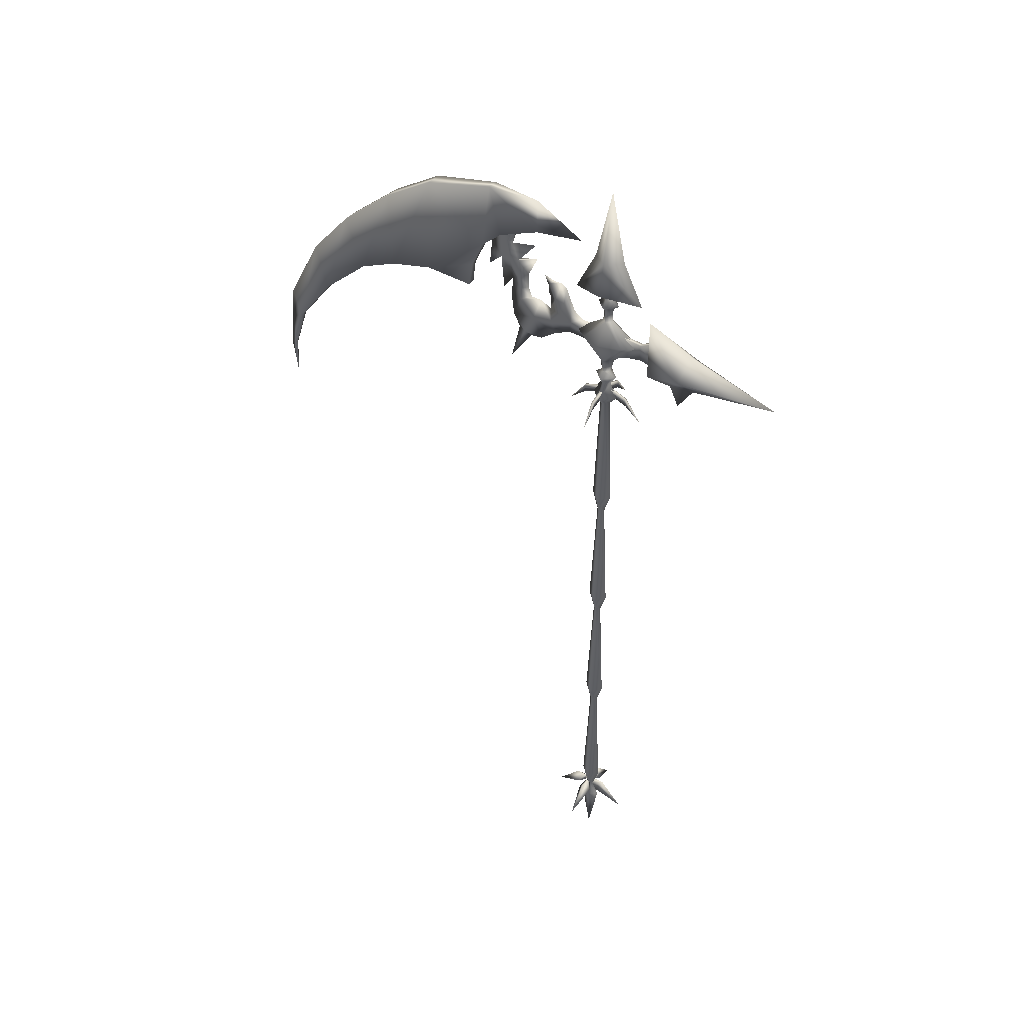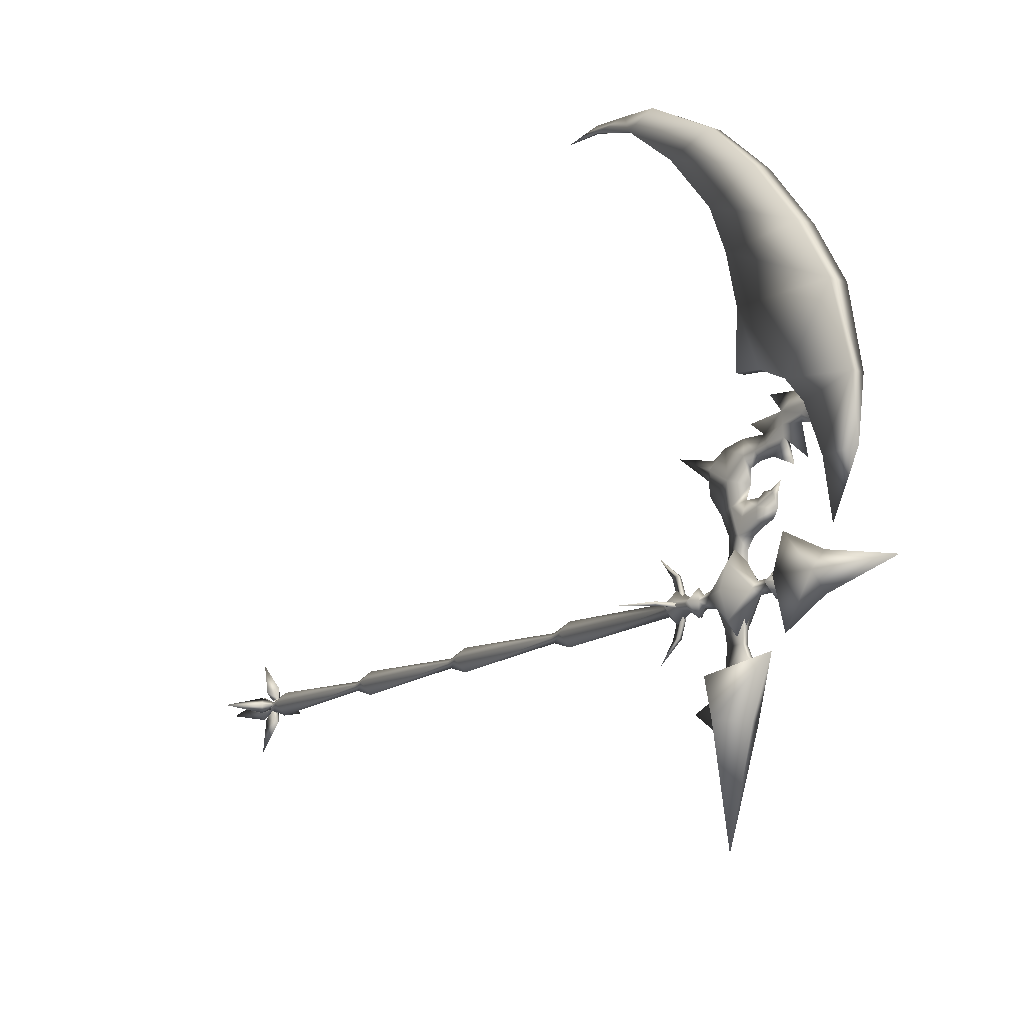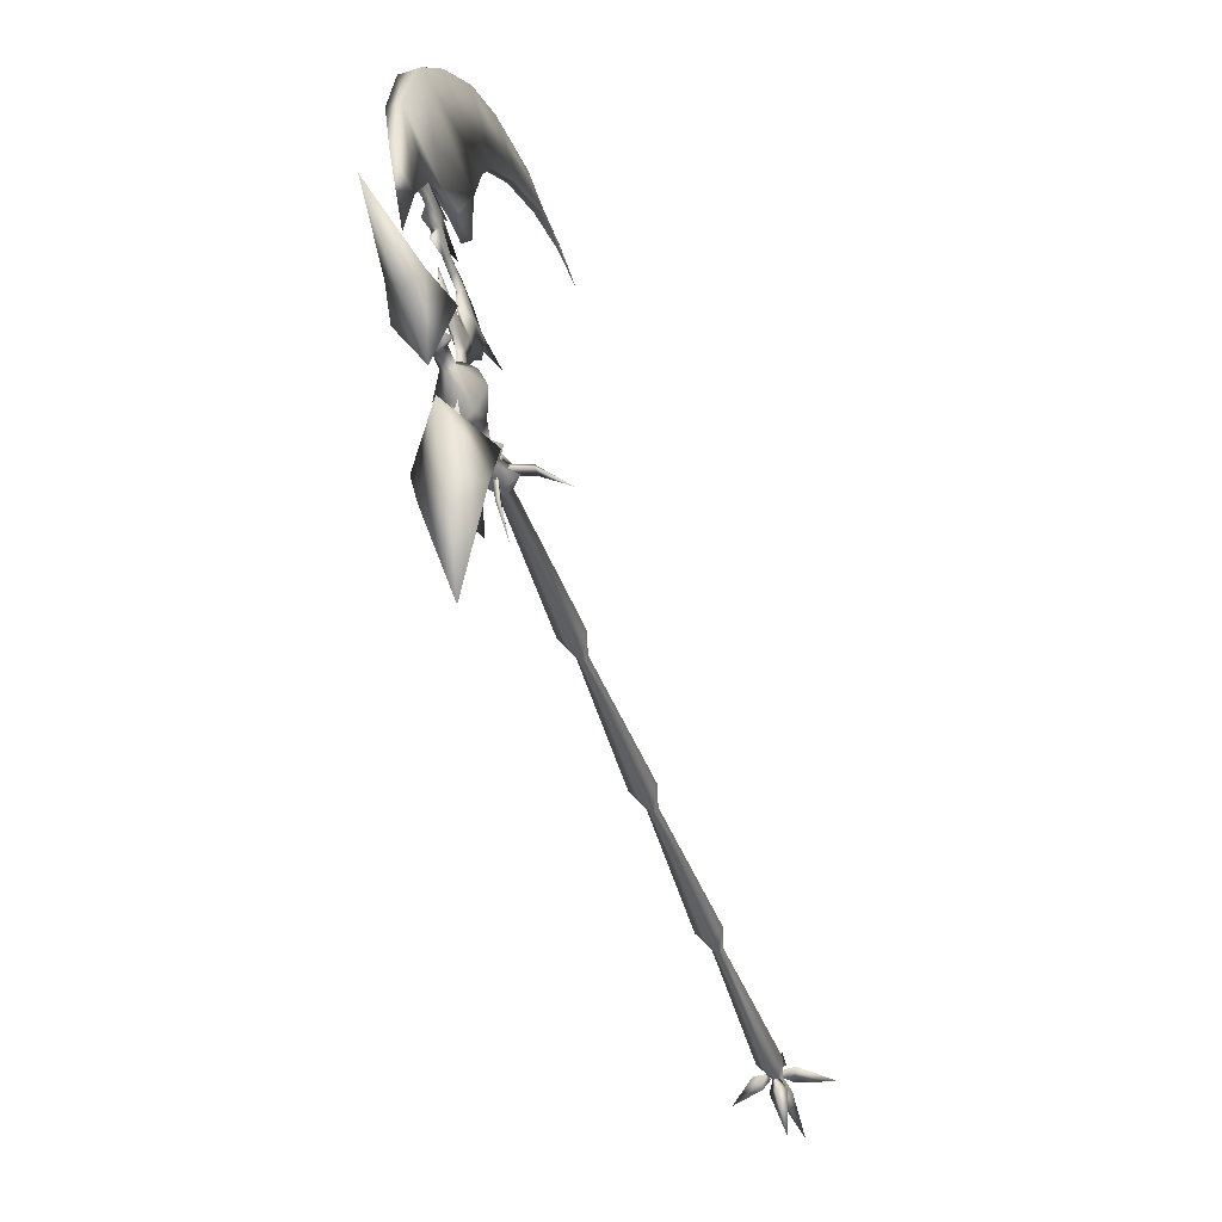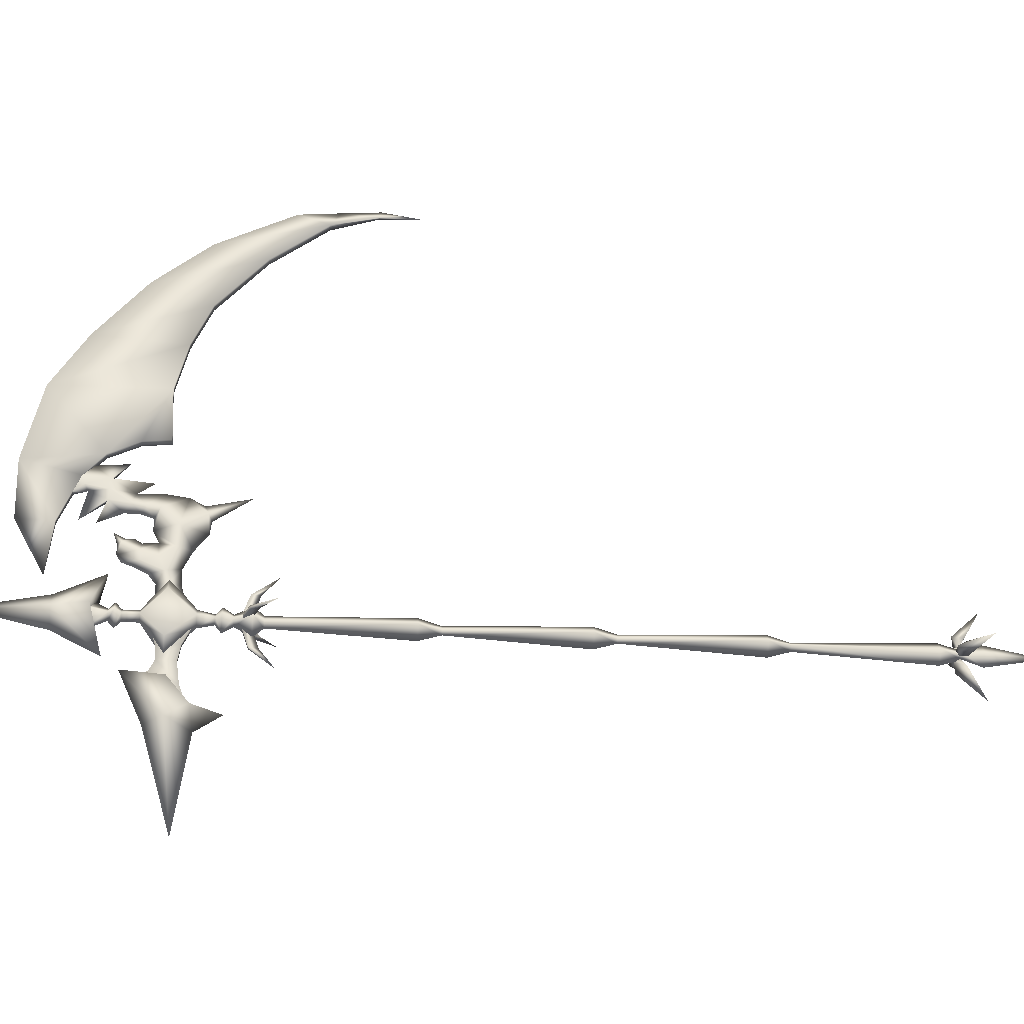
<metadata>
{"format":"obj","ext":"obj","renderer":"f3d","projection":"perspective","resolution":1024,"background":"white","views":[{"elev":39.1,"azim":123.9,"up":"+Y"},{"elev":-13.7,"azim":143.1,"up":"+Z"},{"elev":-51.5,"azim":-160.6,"up":"+Z"},{"elev":-31.2,"azim":-95.7,"up":"+Z"}]}
</metadata>
<code>
o MDL_w22sc02_bod00.002
v 0.05 0.57 0
v 0.02 0.5362 0
v 0 0.5362 0.02
v 0 0.5362 -0.02
v 0 0.57 0.05
v 0 0.6237 0.02
v 0.02 0.6237 0
v -0.0194 0.6237 0
v -0.0494 0.57 0
v 0 0.6237 -0.02
v 0 0.57 -0.05
v -0.0194 0.5362 0
v 0.01 1.012 0.3794
v -0.01 1.012 0.3794
v 0 1.04 0.3019
v 0 1.092 0.3094
v 0.01 1.007 0.4512
v -0.01 1.007 0.4512
v 0 0.9538 0.5094
v 0 0.8769 0.4462
v 0 1.072 0.4081
v -0.01 1.122 0.3975
v 0.01 1.122 0.3975
v -0.0088 0.7669 -0.0881
v -0.0088 0.8363 -0.1394
v -0.0088 0.7756 -0.1394
v -0.0088 0.8419 -0.0881
v -0.0088 0.7431 -0.0369
v -0.0088 0.8587 -0.0369
v -0.0088 0.765 -0.2144
v -0.0088 0.8531 -0.175
v -0.0088 0.7369 -0.29
v 0.0088 0.7669 -0.0881
v 0.0088 0.8419 -0.0881
v 0.0088 0.7431 -0.0369
v 0.0088 0.8363 -0.1394
v 0.0088 0.8531 -0.175
v 0.0088 0.7369 -0.29
v 0.0088 0.885 -0.2025
v 0.0088 0.765 -0.2144
v 0.0088 0.7756 -0.1394
v -0.0088 0.885 -0.2025
v 0.0088 0.8587 -0.0369
v -0.0725 0.7994 -0.3425
v 0.0012 0.9381 -0.1719
v -0.0962 0.7994 -0.2306
v 0.0012 0.8606 -0.3425
v -0.03 0.7319 -0.2825
v 0.0012 0.7181 -0.3581
v 0 0.76 -0.6775
v 0.0012 0.635 -0.3
v 0.0887 0.7994 -0.3425
v 0.1125 0.7994 -0.2306
v 0.0325 0.7319 -0.2825
v -0.0462 1.141 0
v 0 1.141 0.0587
v 0 0.9894 0.135
v 0 1.402 0
v 0 1.141 -0.0575
v 0.0469 1.141 0
v 0 0.9894 -0.1344
v 0.0775 1.029 0
v -0.0775 1.029 0
v -0.0137 0.4013 1.429
v 0 0.37 1.488
v -0.0075 0.5044 1.467
v -0.005 0.2481 1.476
v -0.0188 0.7606 1.321
v -0.0137 0.5863 1.281
v -0.03 0.9444 1.152
v -0.0137 0.7462 1.092
v -0.03 1.109 0.9456
v -0.0137 0.8094 0.9425
v -0.03 1.222 0.7538
v -0.0137 0.8487 0.7769
v -0.0206 1.28 0.4956
v -0.0137 1.028 0.5337
v -0.0112 1.093 0.4563
v -0.0137 0.9287 0.5825
v 0 1.174 0.1194
v -0.0112 1.156 0.2988
v 0 1.275 0.3025
v 0.0081 0.5044 1.467
v 0.0144 0.4013 1.429
v 0.0194 0.7606 1.321
v 0.005 0.2481 1.476
v 0 0.2412 1.502
v 0.0144 0.5863 1.281
v 0.0306 0.9444 1.152
v 0.0144 0.7462 1.092
v 0.0306 1.109 0.9456
v 0.0144 0.8094 0.9425
v 0.0306 1.222 0.7538
v 0.0144 0.8487 0.7769
v 0.0144 1.028 0.5331
v 0.0206 1.28 0.4956
v 0.0113 1.093 0.4563
v 0.0138 0.9287 0.5825
v 0.0144 0.8394 0.5944
v 0.0113 1.156 0.2988
v -0.0137 0.8394 0.5944
v -0.0419 0.6575 0
v 0 0.6575 0.0425
v -0.0175 0.6769 0
v 0 0.6575 -0.0419
v 0 0.6769 -0.0175
v 0 0.6769 0.0181
v 0.0181 0.6769 0
v 0.0425 0.6575 0
v -0.0294 0.7287 0
v 0 0.7287 0.03
v -0.0394 0.8156 0.0781
v -0.0656 0.8156 0
v -0.0194 0.89 0
v -0.0394 0.8156 -0.0781
v 0 0.89 -0.02
v 0.03 0.7287 0
v 0 0.89 0.02
v 0 0.8156 0.1306
v 0.0394 0.8156 0.0775
v 0.0662 0.8156 0
v 0.02 0.89 0
v 0.0394 0.8156 -0.0781
v 0 0.7287 -0.03
v 0 0.8156 -0.13
v -0.0369 -1.43 -0
v 0 -0.9912 0.015
v -0.0144 -0.9912 -0
v 0 -1.43 0.0375
v 0.015 -0.9912 -0
v 0 -1.43 -0.0375
v 0 -0.9912 -0.015
v 0.0375 -1.43 -0
v 0 -1.501 -0.0144
v -0.0144 -1.501 -0
v 0 -1.501 0.015
v 0.015 -1.501 -0
v 0 0.11 1.482
v 0 -0.4819 0.015
v 0 -0.9206 0.0375
v -0.0144 -0.4819 -0
v 0.015 -0.4819 -0
v 0 -0.9206 -0.0375
v 0.0375 -0.9206 -0
v 0 -0.4819 -0.015
v -0.0369 -0.9206 -0
v 0 0.0269 0.015
v 0 -0.4112 0.0375
v -0.0144 0.0269 0
v 0.015 0.0269 0
v 0 -0.4112 -0.0375
v 0.0375 -0.4112 -0
v 0 0.0269 -0.015
v -0.0369 -0.4112 -0
v 0 0.0975 0.0375
v 0 0.0975 -0.0375
v 0.0375 0.0975 0
v -0.0369 0.0975 0
v 0 0.9425 -0.02
v -0.02 0.9425 0
v 0 0.9613 -0.0419
v -0.0419 0.9613 0
v 0 0.9806 -0.02
v -0.02 0.9806 0
v 0 1.042 -0.05
v -0.05 1.042 0
v 0.02 0.9806 0
v 0 1.042 0.05
v 0 0.9806 0.02
v 0.05 1.042 0
v 0.0425 0.9613 0
v 0 0.9613 0.0425
v 0.02 0.9425 0
v 0 0.9425 0.02
v 0 -1.753 -0
v 0 -1.562 -0.0369
v 0.0225 -1.562 -0
v -0.0219 -1.562 -0
v 0 -1.562 0.0375
v -0.1469 -1.565 -0
v -0.0606 -1.474 -0
v -0.0431 -1.505 -0.025
v -0.0431 -1.505 0.0244
v -0.0169 -1.49 -0.0119
v -0.025 -1.475 -0
v -0.0169 -1.49 0.0113
v 0 0.5706 -0.0231
v 0.0063 0.5788 -0.0856
v 0.0063 0.6006 -0.0231
v 0 0.5487 -0.0856
v 0 0.4975 -0.1488
v -0.0056 0.5788 -0.0856
v -0.0056 0.6006 -0.0231
v 0.1469 -1.565 -0
v 0.0612 -1.474 -0
v 0.0437 -1.505 0.0256
v 0.0437 -1.505 -0.0244
v 0.0169 -1.49 0.0125
v 0.0256 -1.475 -0
v 0.0169 -1.49 -0.0113
v 0 -1.565 -0.1469
v 0 -1.474 -0.0606
v 0.0256 -1.505 -0.0431
v -0.0244 -1.505 -0.0431
v 0.0125 -1.49 -0.0169
v 0 -1.475 -0.025
v -0.0113 -1.49 -0.0169
v 0 -1.565 0.1469
v 0 -1.474 0.0613
v -0.025 -1.505 0.0437
v 0.0244 -1.505 0.0437
v -0.0119 -1.49 0.0169
v 0 -1.475 0.0256
v 0.0112 -1.49 0.0169
v 0 0.5706 0.0231
v -0.0056 0.5788 0.0862
v -0.0056 0.6006 0.0231
v 0 0.5487 0.0862
v 0 0.4975 0.1488
v 0.0063 0.5788 0.0862
v 0.0063 0.6006 0.0231
v 0.0231 0.5706 0
v 0.0862 0.5788 0.0063
v 0.0231 0.6006 0.0063
v 0.0862 0.5487 0
v 0.1488 0.4975 0
v 0.0862 0.5788 -0.0056
v 0.0231 0.6006 -0.0056
v -0.0231 0.5706 0
v -0.0856 0.5788 -0.0056
v -0.0231 0.6006 -0.0056
v -0.0856 0.5487 0
v -0.1488 0.4975 0
v -0.0856 0.5788 0.0063
v -0.0231 0.6006 0.0063
v 0 0.7281 0.3769
v -0.0063 0.7169 0.3512
v 0 0.5881 0.4112
v 0 0.7738 0.4025
v -0.0169 0.7981 0.3056
v -0.01 0.8562 0.3619
v 0 0.8737 0.2844
v 0 0.8737 0.325
v 0.01 0.8562 0.3619
v -0.01 0.8031 0.2331
v 0 0.7525 0.2225
v 0 0.7806 0.1612
v 0 0.9019 0.2406
v -0.0106 0.9056 0.215
v -0.0056 0.9613 0.2431
v 0 0.8537 0.2438
v 0.0113 0.9056 0.215
v 0.0144 0.8506 0.1969
v 0 0.9731 0.1981
v -0.0113 0.9019 0.18
v -0.0137 0.8506 0.1969
v 0 0.9862 0.2706
v 0 0.9488 0.2531
v 0 0.9737 0.2331
v 0 0.9575 0.1737
v 0.0119 0.9019 0.18
v 0 0.8794 0.14
v 0 0.9262 0.1625
v -0.01 0.83 0.1506
v 0.01 0.83 0.1506
v 0 0.8537 0.1069
v 0.01 0.8169 0.1069
v -0.01 0.8169 0.1069
v 0 0.8531 0.0669
v 0 1.061 0.4975
v -0.01 1.097 0.4544
v -0.01 1.082 0.4281
v -0.01 1.009 0.415
v 0 0.9281 0.4075
v -0.01 0.945 0.3731
v -0.01 0.9006 0.3656
v 0 0.9106 0.3381
v 0 0.7794 0.1063
v 0 0.7619 0.0512
v -0.01 0.8081 0.0587
v 0 0.9219 0.2531
v 0 0.8481 0.4125
v 0 0.7106 0.2806
v 0 0.7056 0.325
v 0.01 0.8031 0.2331
v 0.0169 0.7981 0.3056
v 0.01 0.9006 0.3656
v 0 0.9619 0.3394
v 0.0056 0.9613 0.2431
v 0.0063 0.7169 0.3512
v 0.01 1.097 0.4544
v 0.01 1.082 0.4281
v 0.01 0.945 0.3731
v 0.01 1.009 0.415
v 0.01 0.8081 0.0587
f 1 3 2
f 2 4 1
f 1 5 3
f 5 1 6
f 7 6 1
f 8 9 6
f 9 8 10
f 6 9 5
f 1 10 7
f 11 10 1
f 10 11 9
f 4 9 11
f 9 4 12
f 3 9 12
f 9 3 5
f 1 4 11
f 13 14 15
f 14 13 16
f 17 18 19
f 18 17 20
f 21 23 22
f 24 25 26
f 25 24 27
f 28 27 24
f 27 28 29
f 30 31 32
f 31 30 25
f 33 34 35
f 34 33 36
f 37 38 39
f 38 37 40
f 36 40 37
f 40 36 41
f 33 41 36
f 33 35 28
f 41 24 26
f 26 30 41
f 40 41 30
f 30 32 40
f 38 40 32
f 25 34 36
f 36 37 25
f 31 25 37
f 37 39 31
f 42 31 39
f 27 29 43
f 44 46 45
f 45 47 44
f 44 48 46
f 48 44 49
f 50 49 44
f 49 51 48
f 47 50 44
f 50 47 52
f 52 47 45
f 45 53 52
f 54 49 52
f 49 54 51
f 52 49 50
f 53 45 46
f 46 54 53
f 48 54 46
f 52 53 54
f 54 48 51
f 55 57 56
f 56 58 55
f 59 55 58
f 58 60 59
f 61 59 60
f 60 62 61
f 55 63 57
f 63 55 61
f 59 61 55
f 60 57 62
f 57 60 56
f 58 56 60
f 62 57 63
f 63 61 62
f 64 65 66
f 65 64 67
f 68 64 66
f 64 68 69
f 70 69 68
f 69 70 71
f 72 71 70
f 71 72 73
f 74 73 72
f 73 74 75
f 76 77 74
f 77 76 78
f 75 74 77
f 77 79 75
f 80 81 82
f 81 76 82
f 76 81 78
f 83 65 84
f 84 85 83
f 86 65 87
f 85 84 88
f 88 89 85
f 89 88 90
f 90 91 89
f 91 90 92
f 92 93 91
f 93 92 94
f 94 95 93
f 96 93 95
f 95 97 96
f 98 95 94
f 94 99 98
f 96 97 100
f 100 82 96
f 82 100 80
f 86 67 64
f 64 84 86
f 88 64 69
f 69 90 88
f 88 84 64
f 90 69 71
f 71 92 90
f 92 71 73
f 73 94 92
f 94 73 75
f 75 101 94
f 95 77 78
f 78 97 95
f 100 78 81
f 81 80 100
f 100 97 78
f 96 82 76
f 76 93 96
f 93 76 74
f 74 91 93
f 91 74 72
f 72 89 91
f 89 72 70
f 70 85 89
f 85 70 68
f 68 83 85
f 83 68 66
f 66 65 83
f 102 8 103
f 103 104 102
f 105 102 104
f 104 106 105
f 103 8 6
f 103 107 104
f 107 103 108
f 109 108 103
f 110 104 111
f 111 112 110
f 113 110 112
f 112 114 113
f 115 113 114
f 114 116 115
f 111 104 107
f 108 111 107
f 111 108 117
f 7 103 6
f 103 7 109
f 112 118 114
f 118 112 119
f 111 119 112
f 120 119 111
f 117 120 111
f 120 117 121
f 118 119 120
f 122 120 121
f 121 123 122
f 122 118 120
f 105 8 102
f 8 105 10
f 124 104 110
f 110 115 124
f 124 106 104
f 106 124 108
f 117 108 124
f 105 108 109
f 109 7 105
f 105 106 108
f 105 7 10
f 115 116 125
f 123 124 125
f 124 123 117
f 121 117 123
f 116 123 125
f 122 123 116
f 124 115 125
f 115 110 113
f 126 127 128
f 127 126 129
f 130 131 132
f 131 130 133
f 131 128 132
f 128 131 126
f 134 126 131
f 126 134 135
f 133 136 137
f 136 133 129
f 130 129 133
f 129 130 127
f 136 126 135
f 126 136 129
f 134 133 137
f 133 134 131
f 24 33 28
f 33 24 41
f 30 26 25
f 27 34 25
f 34 43 35
f 34 27 43
f 31 42 32
f 84 65 86
f 138 67 86
f 87 65 67
f 67 138 87
f 86 87 138
f 75 79 101
f 98 77 95
f 98 79 77
f 79 98 99
f 139 141 140
f 140 142 139
f 143 142 144
f 142 143 145
f 146 145 143
f 127 144 140
f 140 146 127
f 128 127 146
f 146 132 128
f 132 146 143
f 140 141 146
f 127 130 144
f 140 144 142
f 145 146 141
f 144 130 132
f 144 132 143
f 147 149 148
f 148 150 147
f 151 150 152
f 150 151 153
f 154 153 151
f 139 152 148
f 148 154 139
f 141 139 154
f 154 145 141
f 145 154 151
f 148 149 154
f 139 142 152
f 148 152 150
f 153 154 149
f 152 142 145
f 152 145 151
f 3 12 155
f 155 2 3
f 156 2 157
f 2 156 4
f 158 4 156
f 147 157 155
f 155 158 147
f 149 147 158
f 158 153 149
f 153 158 156
f 155 12 158
f 147 150 157
f 155 157 2
f 4 158 12
f 157 150 153
f 157 153 156
f 159 114 160
f 160 161 159
f 159 116 114
f 161 160 162
f 162 163 161
f 163 162 164
f 164 165 163
f 164 166 165
f 167 168 169
f 168 167 170
f 163 170 167
f 170 163 165
f 171 169 172
f 169 171 167
f 161 167 171
f 167 161 163
f 173 172 174
f 172 173 171
f 159 171 173
f 171 159 161
f 122 174 118
f 174 122 173
f 116 173 122
f 173 116 159
f 169 166 164
f 164 172 169
f 169 168 166
f 172 164 162
f 162 174 172
f 174 162 160
f 160 118 174
f 160 114 118
f 99 94 101
f 79 99 101
f 175 176 177
f 176 175 178
f 176 134 137
f 134 176 135
f 178 135 176
f 135 178 179
f 175 179 178
f 179 175 177
f 137 177 176
f 136 179 137
f 179 136 135
f 177 137 179
f 180 181 182
f 181 180 183
f 184 181 185
f 181 184 182
f 185 183 186
f 183 185 181
f 183 180 182
f 182 186 183
f 182 184 186
f 187 188 189
f 190 188 187
f 188 190 191
f 192 191 190
f 187 192 190
f 193 192 187
f 192 193 188
f 189 188 193
f 191 192 188
f 194 195 196
f 195 194 197
f 198 195 199
f 195 198 196
f 199 197 200
f 197 199 195
f 197 194 196
f 196 200 197
f 196 198 200
f 201 202 203
f 202 201 204
f 205 202 206
f 202 205 203
f 206 204 207
f 204 206 202
f 204 201 203
f 203 207 204
f 203 205 207
f 208 209 210
f 209 208 211
f 212 209 213
f 209 212 210
f 213 211 214
f 211 213 209
f 211 208 210
f 210 214 211
f 210 212 214
f 215 216 217
f 218 216 215
f 216 218 219
f 220 219 218
f 215 220 218
f 221 220 215
f 220 221 216
f 217 216 221
f 219 220 216
f 222 223 224
f 225 223 222
f 223 225 226
f 227 226 225
f 222 227 225
f 228 227 222
f 227 228 223
f 224 223 228
f 226 227 223
f 229 230 231
f 232 230 229
f 230 232 233
f 234 233 232
f 229 234 232
f 235 234 229
f 234 235 230
f 231 230 235
f 233 234 230
f 236 238 237
f 237 239 236
f 240 242 241
f 242 243 241
f 243 242 244
f 245 242 240
f 240 246 245
f 247 245 246
f 248 249 250
f 249 248 251
f 252 251 248
f 251 252 253
f 249 255 254
f 254 250 249
f 251 256 249
f 256 251 245
f 257 258 250
f 250 259 257
f 260 254 255
f 254 260 261
f 262 263 264
f 263 262 265
f 266 265 262
f 265 266 267
f 264 245 247
f 247 268 264
f 266 264 268
f 268 269 266
f 18 271 270
f 272 22 271
f 271 18 272
f 273 272 18
f 18 274 273
f 275 273 274
f 276 277 275
f 14 16 21
f 21 273 14
f 20 274 18
f 274 20 17
f 14 273 275
f 278 279 268
f 279 278 267
f 247 267 278
f 267 247 265
f 280 268 279
f 268 280 269
f 255 256 264
f 256 255 249
f 264 266 262
f 268 247 278
f 258 281 250
f 274 276 275
f 282 276 274
f 276 282 241
f 239 241 282
f 245 264 256
f 283 246 240
f 240 237 283
f 284 283 237
f 242 245 251
f 251 285 242
f 286 242 285
f 243 277 276
f 277 243 287
f 244 287 243
f 287 244 282
f 239 240 241
f 240 239 237
f 275 277 288
f 288 14 275
f 281 248 250
f 248 281 289
f 238 284 237
f 284 238 290
f 263 255 264
f 255 263 260
f 254 259 250
f 288 15 14
f 270 19 18
f 21 272 273
f 21 22 272
f 276 241 243
f 236 290 238
f 244 242 286
f 286 239 244
f 236 239 290
f 252 248 289
f 289 254 252
f 261 252 254
f 257 289 258
f 285 247 246
f 246 286 285
f 285 265 247
f 265 285 253
f 270 291 17
f 17 19 270
f 292 291 23
f 293 277 287
f 277 293 288
f 13 21 16
f 294 293 274
f 293 294 13
f 21 13 294
f 279 267 295
f 265 253 261
f 261 263 265
f 258 289 281
f 274 293 287
f 287 282 274
f 269 267 266
f 267 269 295
f 261 253 252
f 285 251 253
f 283 286 246
f 294 274 17
f 17 292 294
f 21 294 292
f 292 23 21
f 292 17 291
f 259 289 257
f 289 259 254
f 284 290 283
f 263 261 260
f 293 13 288
f 288 13 15
f 290 239 286
f 283 290 286
f 244 239 282

</code>
